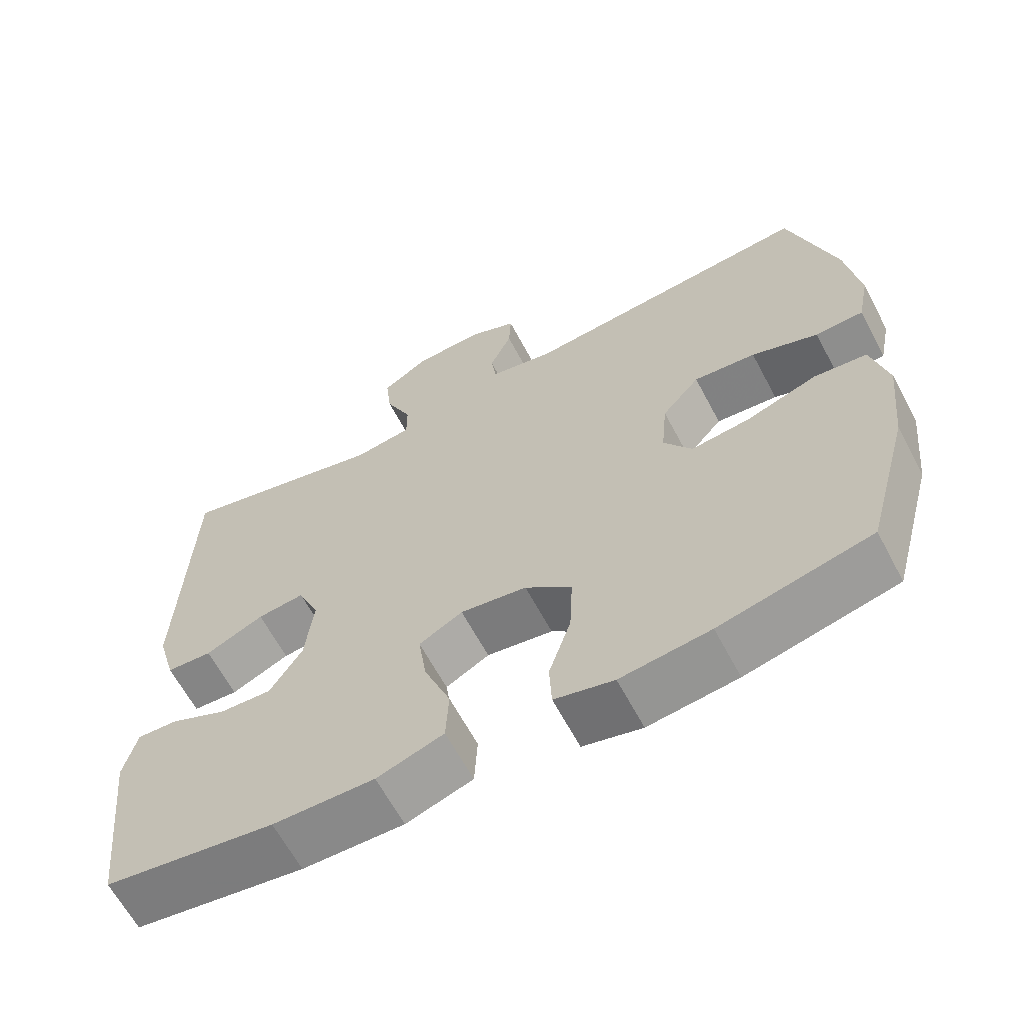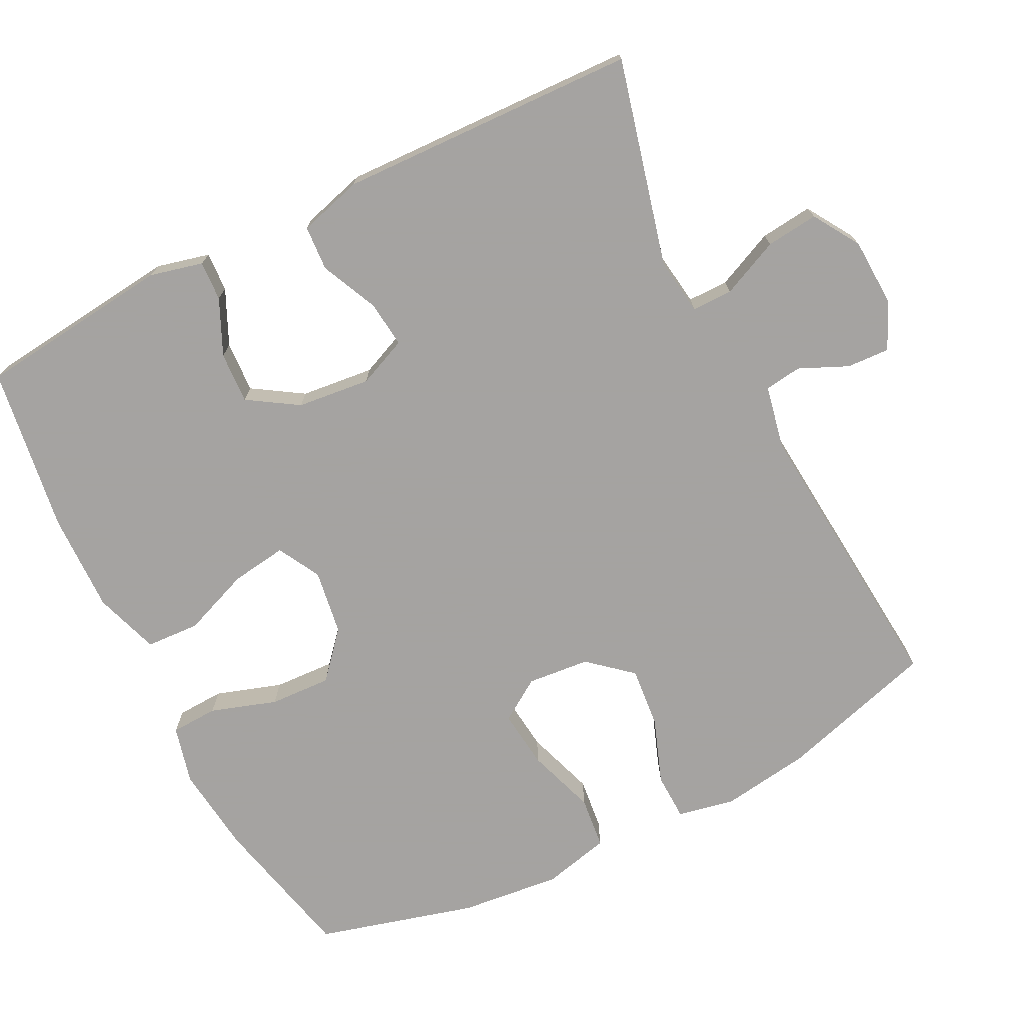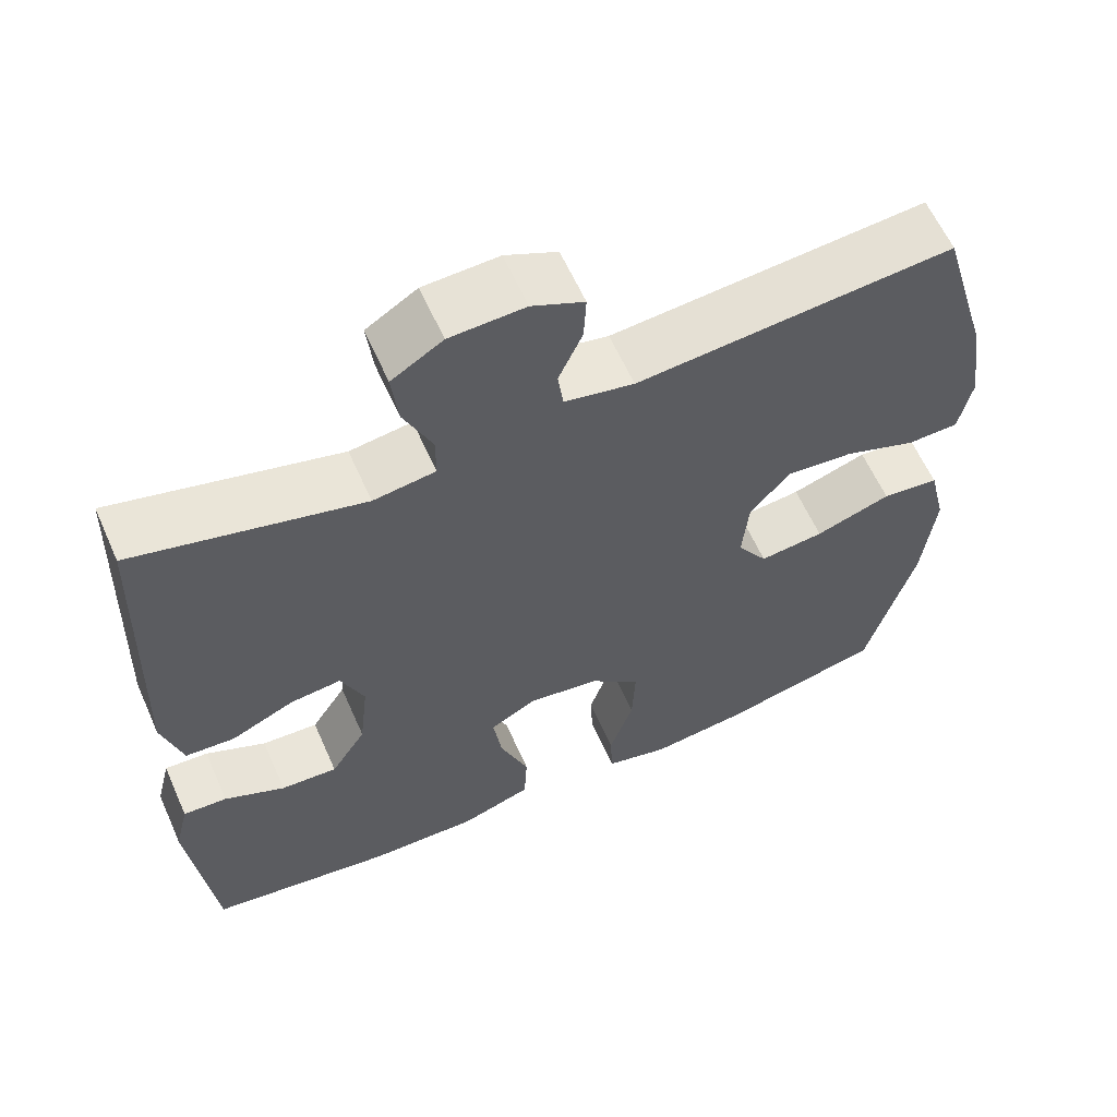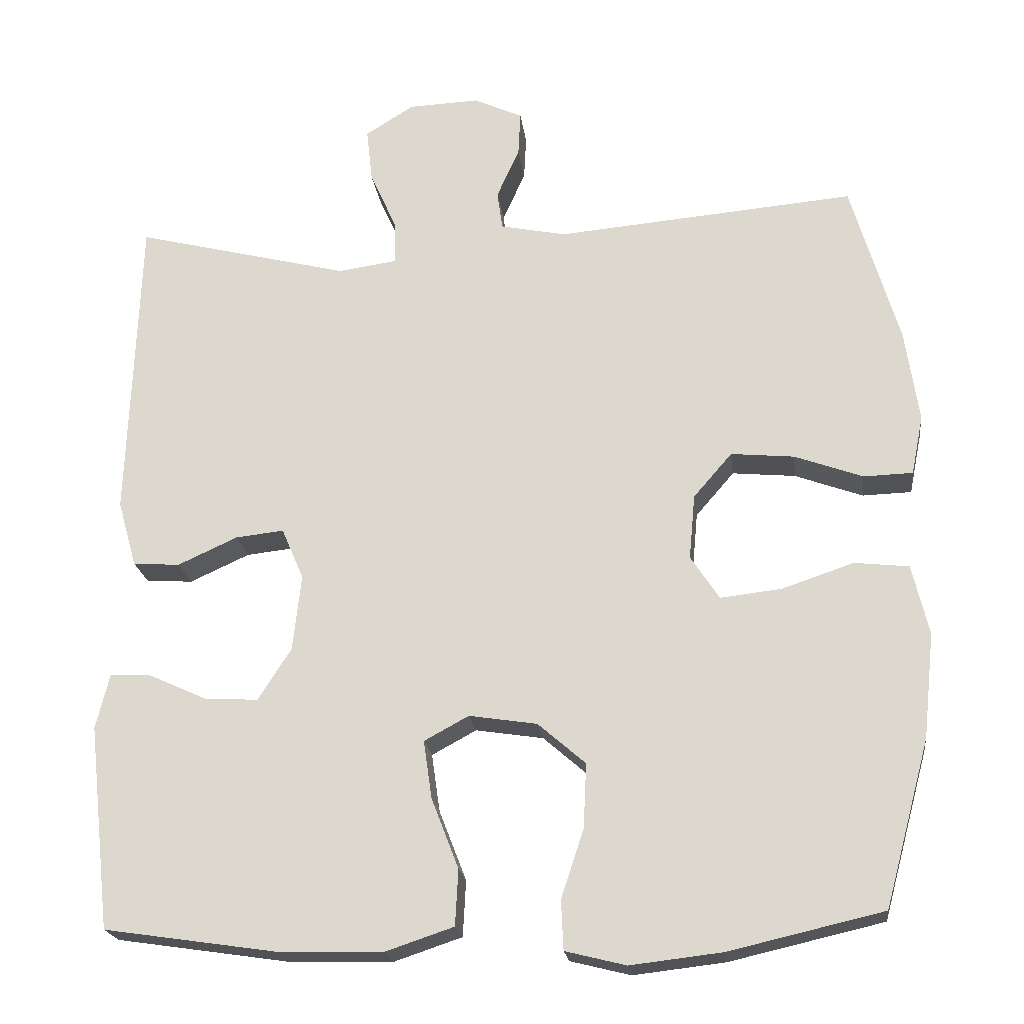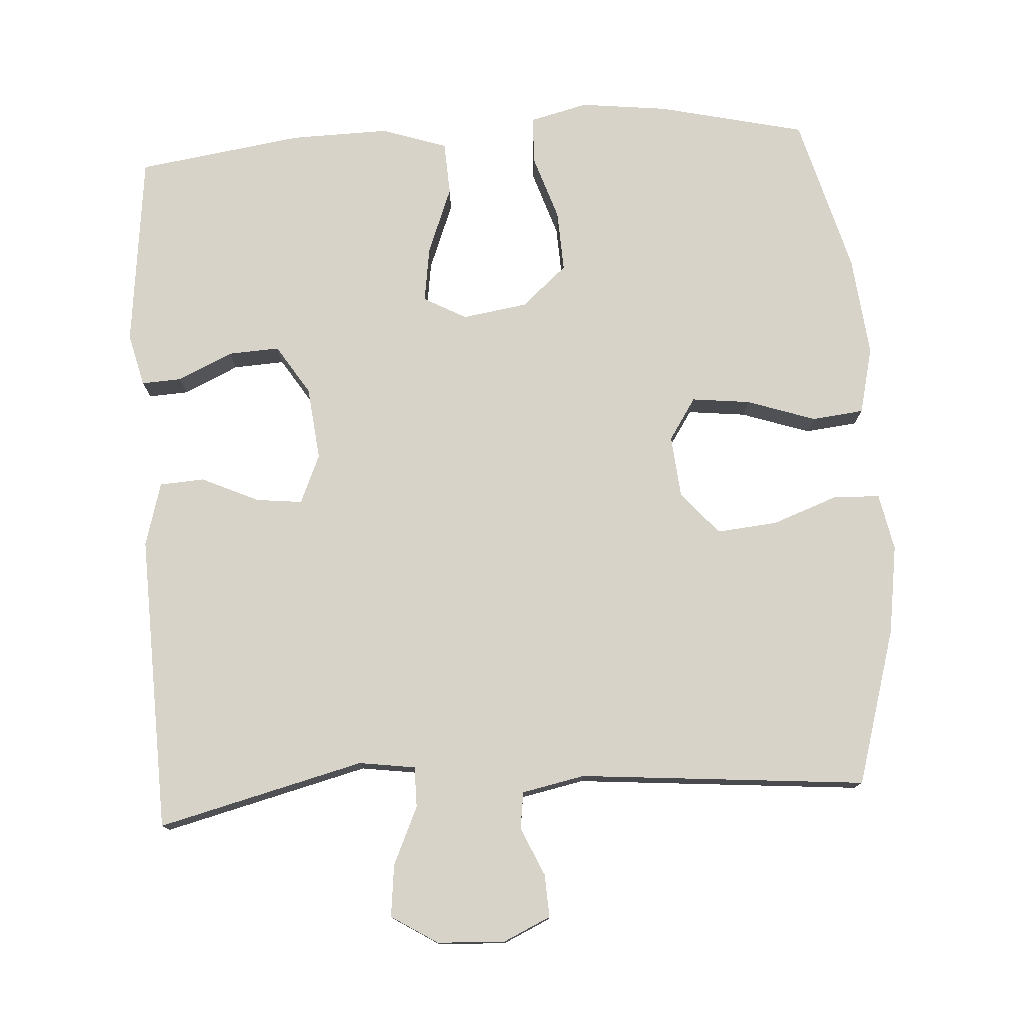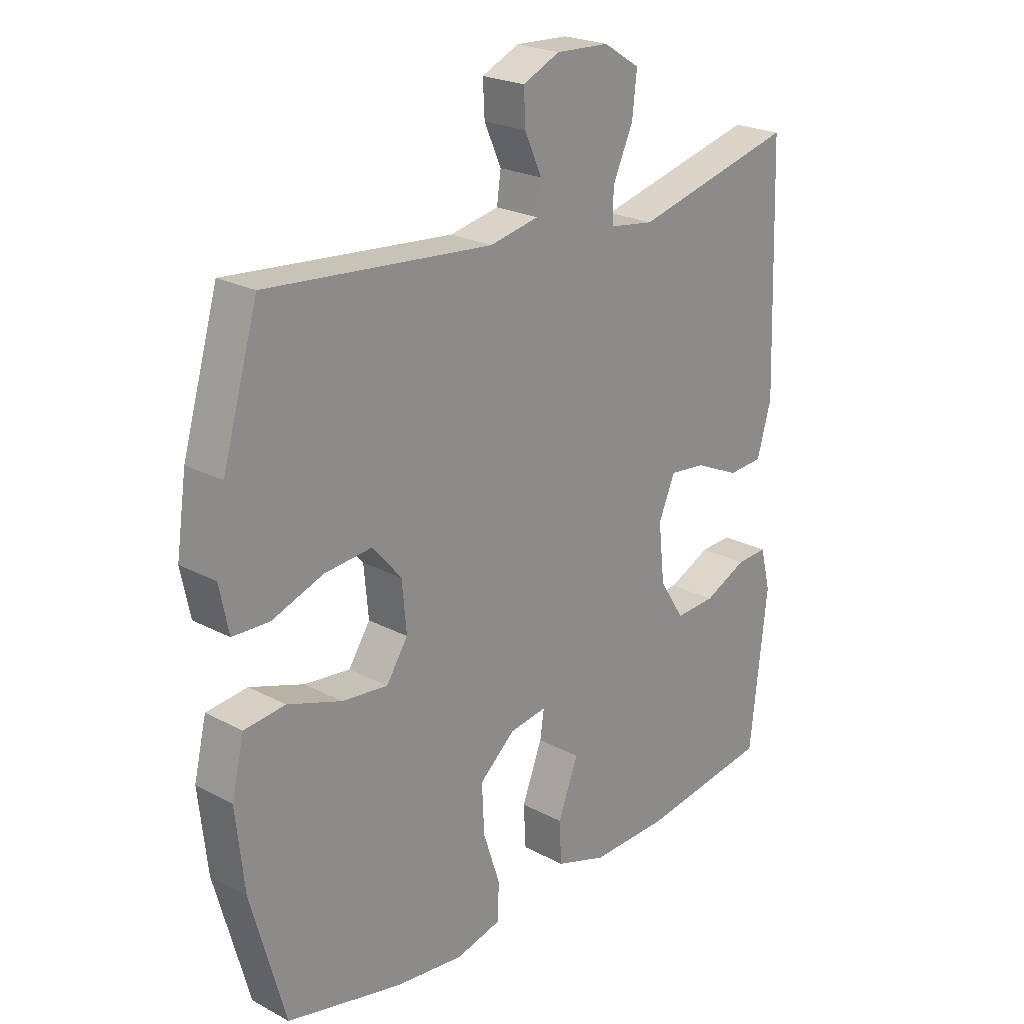
<metadata>
{"format":"obj","ext":"obj","renderer":"f3d","projection":"perspective","resolution":1024,"background":"white","views":[{"elev":-63.8,"azim":28.0,"up":"+Z"},{"elev":-73.1,"azim":-63.2,"up":"+Y"},{"elev":60.9,"azim":-23.9,"up":"+Z"},{"elev":-21.0,"azim":7.0,"up":"+Z"},{"elev":77.0,"azim":-3.5,"up":"+Y"},{"elev":23.0,"azim":132.2,"up":"+Z"}]}
</metadata>
<code>
v -0.5 0.07 -0.5
v -0.53 0.07 -0.23
v -0.512 0.07 -0.157
v -0.457 0.07 -0.16
v -0.381 0.07 -0.195
v -0.31 0.07 -0.199
v -0.266 0.07 -0.13
v -0.255 0.07 -0.029
v -0.284 0.07 0.039
v -0.348 0.07 0.032
v -0.427 0.07 -0.004
v -0.489 0.07 0
v -0.514 0.07 0.088
v -0.5 0.07 0.5
v -0.215 0.07 0.428
v -0.137 0.07 0.439
v -0.137 0.07 0.495
v -0.173 0.07 0.575
v -0.181 0.07 0.647
v -0.117 0.07 0.687
v -0.023 0.07 0.691
v 0.042 0.07 0.661
v 0.039 0.07 0.602
v 0.009 0.07 0.535
v 0.016 0.07 0.484
v 0.103 0.07 0.466
v 0.5 0.07 0.5
v 0.563 0.07 0.284
v 0.581 0.07 0.161
v 0.565 0.07 0.082
v 0.5 0.07 0.08
v 0.41 0.07 0.113
v 0.326 0.07 0.121
v 0.275 0.07 0.062
v 0.267 0.07 -0.024
v 0.305 0.07 -0.082
v 0.386 0.07 -0.073
v 0.481 0.07 -0.041
v 0.553 0.07 -0.049
v 0.575 0.07 -0.142
v 0.56 0.07 -0.281
v 0.5 0.07 -0.5
v 0.296 0.07 -0.547
v 0.175 0.07 -0.561
v 0.095 0.07 -0.541
v 0.092 0.07 -0.476
v 0.122 0.07 -0.385
v 0.126 0.07 -0.3
v 0.063 0.07 -0.245
v -0.027 0.07 -0.231
v -0.086 0.07 -0.263
v -0.075 0.07 -0.34
v -0.039 0.07 -0.433
v -0.043 0.07 -0.507
v -0.133 0.07 -0.537
v -0.27 0.07 -0.534
v -0.5 0 -0.5
v -0.53 0 -0.23
v -0.512 0 -0.157
v -0.457 0 -0.16
v -0.381 0 -0.195
v -0.31 0 -0.199
v -0.266 0 -0.13
v -0.255 0 -0.029
v -0.284 0 0.039
v -0.348 0 0.032
v -0.427 0 -0.004
v -0.489 0 0
v -0.514 0 0.088
v -0.5 0 0.5
v -0.215 0 0.428
v -0.137 0 0.439
v -0.137 0 0.495
v -0.173 0 0.575
v -0.181 0 0.647
v -0.117 0 0.687
v -0.023 0 0.691
v 0.042 0 0.661
v 0.039 0 0.602
v 0.009 0 0.535
v 0.016 0 0.484
v 0.103 0 0.466
v 0.5 0 0.5
v 0.563 0 0.284
v 0.581 0 0.161
v 0.565 0 0.082
v 0.5 0 0.08
v 0.41 0 0.113
v 0.326 0 0.121
v 0.275 0 0.062
v 0.267 0 -0.024
v 0.305 0 -0.082
v 0.386 0 -0.073
v 0.481 0 -0.041
v 0.553 0 -0.049
v 0.575 0 -0.142
v 0.56 0 -0.281
v 0.5 0 -0.5
v 0.296 0 -0.547
v 0.175 0 -0.561
v 0.095 0 -0.541
v 0.092 0 -0.476
v 0.122 0 -0.385
v 0.126 0 -0.3
v 0.063 0 -0.245
v -0.027 0 -0.231
v -0.086 0 -0.263
v -0.075 0 -0.34
v -0.039 0 -0.433
v -0.043 0 -0.507
v -0.133 0 -0.537
v -0.27 0 -0.534
f 52 53 54 55
f 51 52 55 56
f 44 45 46 47
f 44 47 48
f 43 44 48
f 42 43 48
f 41 42 48 49
f 37 38 39 40
f 36 37 40 41
f 29 30 31 32
f 29 32 33
f 26 27 28 29
f 25 26 29 33
f 21 22 23 24
f 21 24 25
f 20 21 25
f 17 18 19 20
f 16 17 20 25
f 12 13 14 15
f 10 11 12 15
f 9 10 15 16
f 8 9 16 25
f 2 3 4 5
f 2 5 6
f 51 56 1 2
f 50 51 2 6
f 36 41 49 50
f 35 36 50 6
f 34 35 6 7
f 25 33 34
f 7 8 25 34
f 111 110 109 108
f 112 111 108 107
f 103 102 101 100
f 104 103 100
f 104 100 99
f 104 99 98
f 105 104 98 97
f 96 95 94 93
f 97 96 93 92
f 88 87 86 85
f 89 88 85
f 85 84 83 82
f 89 85 82 81
f 80 79 78 77
f 81 80 77
f 81 77 76
f 76 75 74 73
f 81 76 73 72
f 71 70 69 68
f 71 68 67 66
f 72 71 66 65
f 81 72 65 64
f 61 60 59 58
f 62 61 58
f 58 57 112 107
f 62 58 107 106
f 106 105 97 92
f 62 106 92 91
f 63 62 91 90
f 90 89 81
f 90 81 64 63
f 1 57 58 2
f 2 58 59 3
f 3 59 60 4
f 4 60 61 5
f 5 61 62 6
f 6 62 63 7
f 7 63 64 8
f 8 64 65 9
f 9 65 66 10
f 10 66 67 11
f 11 67 68 12
f 12 68 69 13
f 13 69 70 14
f 14 70 71 15
f 15 71 72 16
f 16 72 73 17
f 17 73 74 18
f 18 74 75 19
f 19 75 76 20
f 20 76 77 21
f 21 77 78 22
f 22 78 79 23
f 23 79 80 24
f 24 80 81 25
f 25 81 82 26
f 26 82 83 27
f 27 83 84 28
f 28 84 85 29
f 29 85 86 30
f 30 86 87 31
f 31 87 88 32
f 32 88 89 33
f 33 89 90 34
f 34 90 91 35
f 35 91 92 36
f 36 92 93 37
f 37 93 94 38
f 38 94 95 39
f 39 95 96 40
f 40 96 97 41
f 41 97 98 42
f 42 98 99 43
f 43 99 100 44
f 44 100 101 45
f 45 101 102 46
f 46 102 103 47
f 47 103 104 48
f 48 104 105 49
f 49 105 106 50
f 50 106 107 51
f 51 107 108 52
f 52 108 109 53
f 53 109 110 54
f 54 110 111 55
f 55 111 112 56
f 56 112 57 1

</code>
